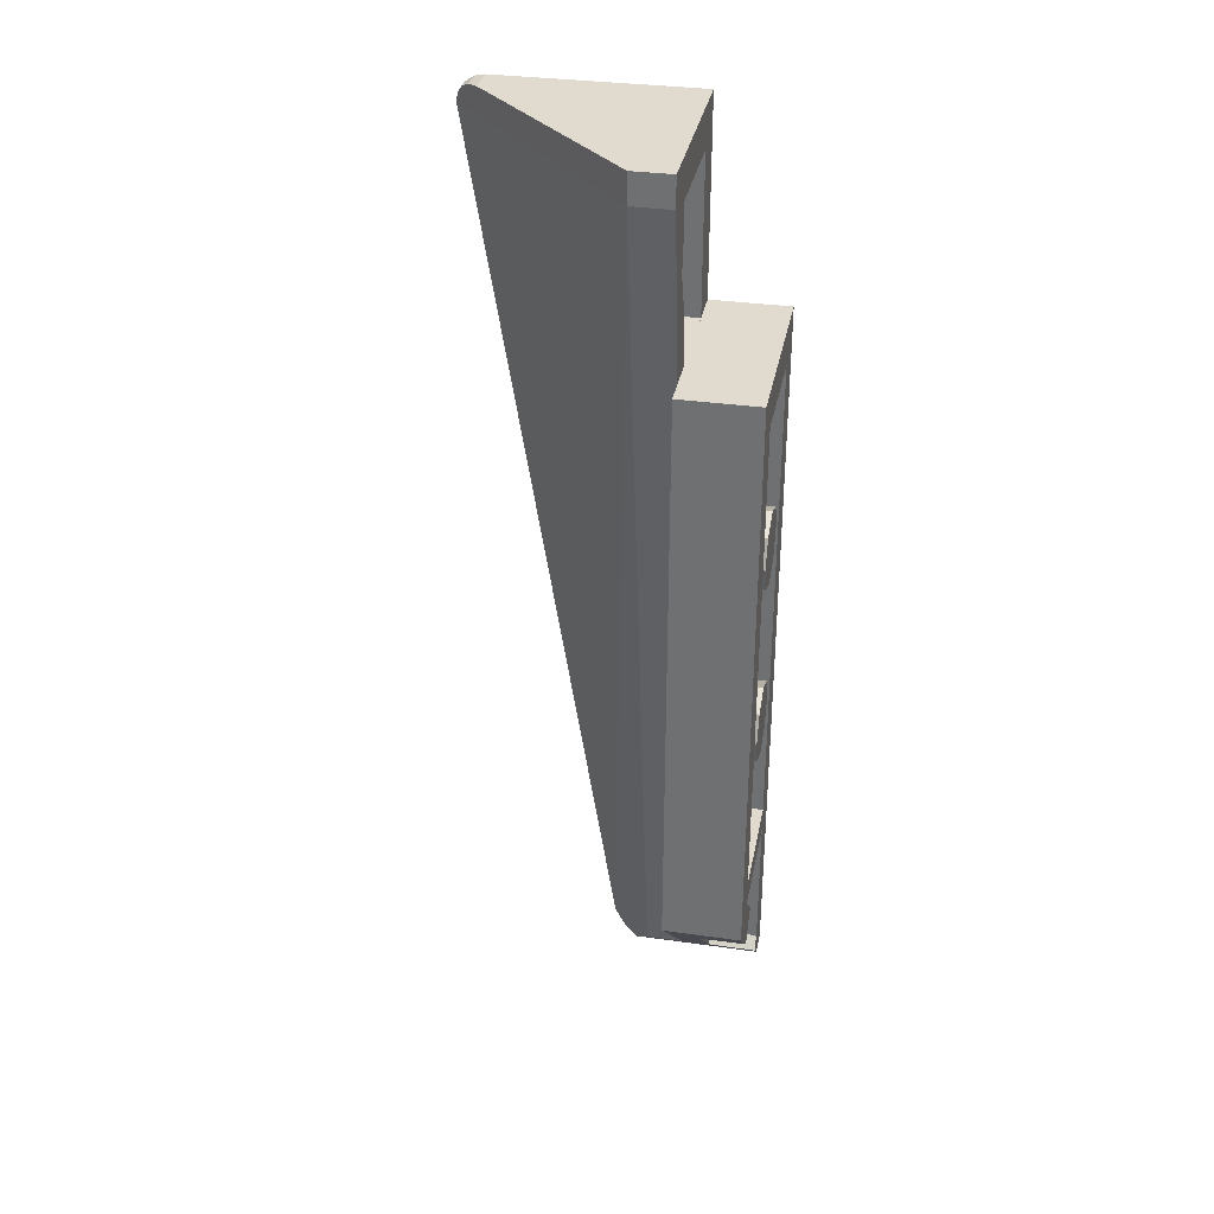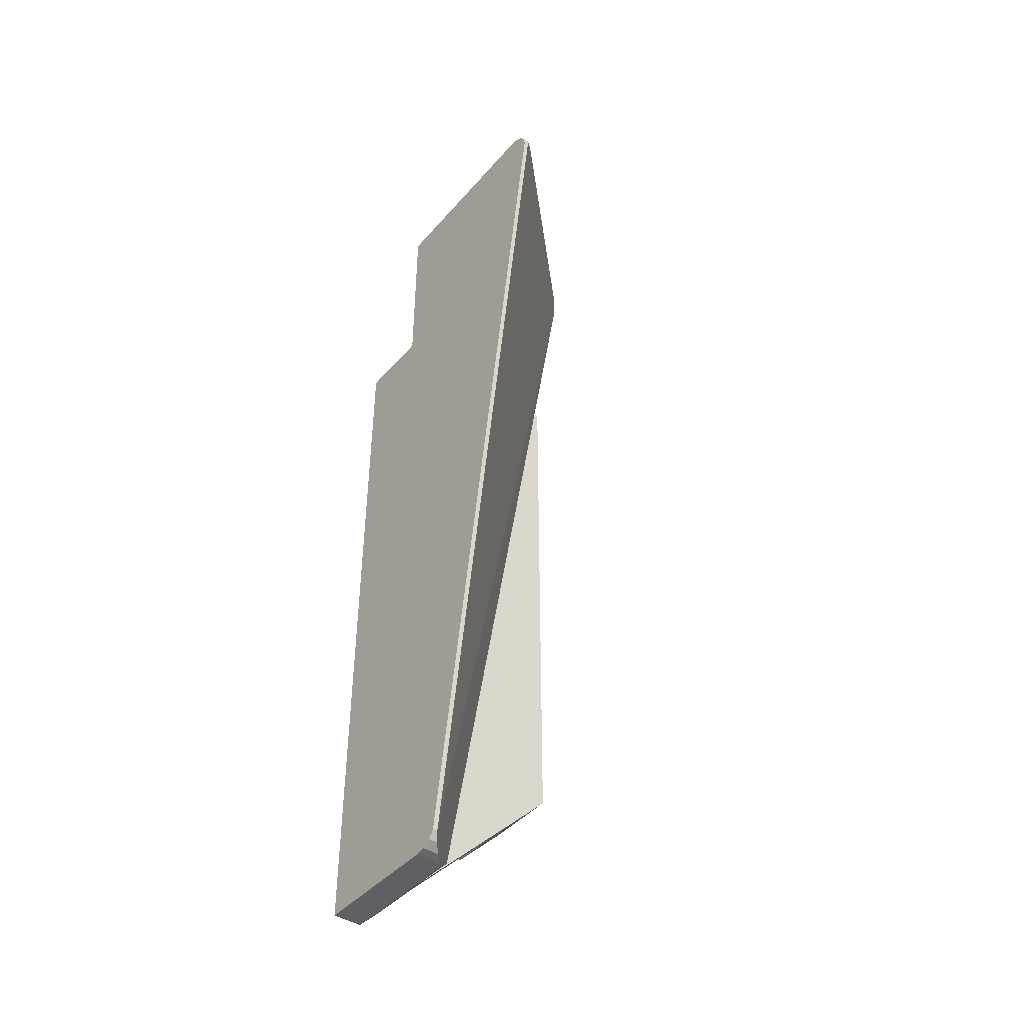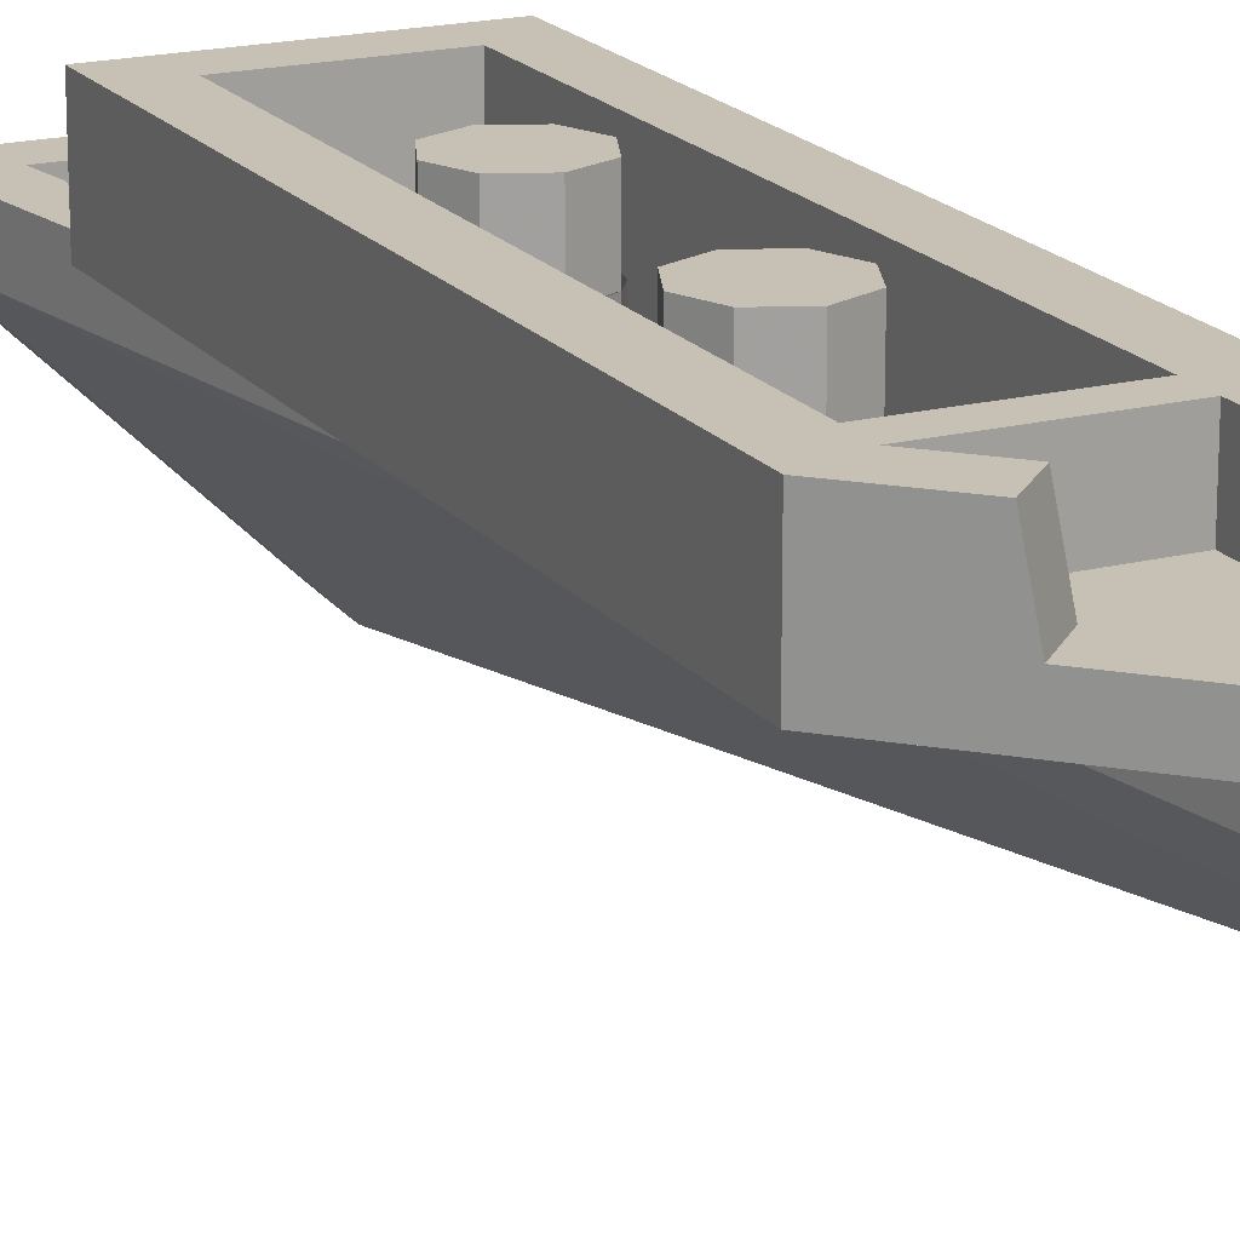
<metadata>
{"format":"obj","ext":"obj","renderer":"f3d","projection":"perspective","resolution":1024,"background":"white","views":[{"elev":33.5,"azim":100.9,"up":"+Z"},{"elev":-43.2,"azim":-37.7,"up":"+Z"},{"elev":18.6,"azim":154.0,"up":"+Y"}]}
</metadata>
<code>
v 0.5 -0.4 -1.5
v 0.5 0 -1.5
v 0.5 0 1.5
v 0.5 -0.4 1.5
v 0.5 -0.4 2.5
v 0.5 -0.6 2.5
v 0.5 -0.6 2.35
v 0.5 -0.4 2.35
v 0.3 0 -1.3
v 0.3 0 1.3
v 0.5 0 1.5
v 0.5 0 -1.5
v -0.5 0 1.5
v 0.5 0 1.5
v 0.3 0 1.3
v -0.3 0 1.3
v -0.3 -0.4 1.5
v -0.5 -0.4 1.5
v -0.5 -0.4 2.5
v -0.3 -0.4 2.3
v -0.5 -0.4 2.5
v 0.5 -0.4 2.5
v 0.3 -0.4 2.3
v -0.3 -0.4 2.3
v -0.5 -0.8206 -2.273
v -0.5 -1.554 2.375
v -0.5 -0.4 2.5
v -0.5 -0.4 1.5
v -0.35 -0.6783 -2.35
v -0.2592 -0.6 -2.259
v -0.475 -0.8206 -2.273
v -0.367 -0.6959 -2.35
v -0.5 -0.4 1.5
v -0.5 0 1.5
v -0.5 0 -2.35
v -0.5 -0.8206 -2.273
v 0.5 -0.6 2.5
v -0.3405 -1.422 2.5
v -0.3913 -1.472 2.491
v -0.475 -1.554 2.375
v -0.4354 -1.515 2.463
v -0.4642 -1.543 2.423
v -0.475 -1.554 2.375
v -0.3913 -1.472 2.491
v -0.5 -1.472 2.491
v -0.5 -1.422 2.5
v -0.5 -0.4 2.5
v -0.5 -1.554 2.375
v -0.5 -1.554 2.375
v -0.5 -1.543 2.423
v -0.5 -1.515 2.463
v -0.5 -1.472 2.491
v -0.5 -1.422 2.5
v -0.5 -1.472 2.491
v -0.3913 -1.472 2.491
v -0.3405 -1.422 2.5
v -0.5 -1.472 2.491
v -0.5 -1.515 2.463
v -0.4354 -1.515 2.463
v -0.3913 -1.472 2.491
v -0.5 -1.515 2.463
v -0.5 -1.543 2.423
v -0.4642 -1.543 2.423
v -0.4354 -1.515 2.463
v -0.5 -1.543 2.423
v -0.5 -1.554 2.375
v -0.475 -1.554 2.375
v -0.4642 -1.543 2.423
v -0.475 -0.8206 -2.273
v -0.4537 -0.7917 -2.313
v -0.4158 -0.7479 -2.34
v -0.367 -0.6959 -2.35
v -0.5 -0.7479 -2.34
v -0.5 -0.7917 -2.313
v -0.5 -0.8206 -2.273
v -0.5 -0.6959 -2.35
v -0.5 -0.6959 -2.35
v -0.5 -0.8206 -2.273
v -0.5 0 -2.35
v -0.475 -0.8206 -2.273
v -0.5 -0.8206 -2.273
v -0.5 -0.7917 -2.313
v -0.4537 -0.7917 -2.313
v -0.4537 -0.7917 -2.313
v -0.5 -0.7917 -2.313
v -0.5 -0.7479 -2.34
v -0.4158 -0.7479 -2.34
v -0.367 -0.6959 -2.35
v -0.4158 -0.7479 -2.34
v -0.5 -0.7479 -2.34
v -0.5 -0.6959 -2.35
v -0.367 -0.6959 -2.35
v -0.5 -0.6959 -2.35
v -0.5 0 -2.35
v -0.35 0 -2.35
v -0.35 -0.6783 -2.35
v -0.367 -0.6959 -2.35
v -0.35 0 -2.35
v -0.475 -1.554 2.375
v -0.5 -1.554 2.375
v -0.5 -0.8206 -2.273
v -0.475 -0.8206 -2.273
v -0.3405 -1.422 2.5
v 0.5 -0.6 2.5
v -0.5 -0.4 2.5
v -0.5 -1.422 2.5
v 0.5 -0.6 2.5
v 0.5 -0.4 2.5
v -0.5 -0.4 2.5
v 0.5 -0.4 1.5
v 0.36 -0.4 1.5
v -0.2592 -0.4 -2.259
v 0.5 -0.4 -1.5
v -0.3 -1.171 2.3
v -0.3 -1.05 1.5
v -0.3 -0.4 1.5
v -0.3 -0.4 2.3
v 0.3 -0.4 2.3
v 0.3 -0.565 2.3
v -0.3 -1.171 2.3
v -0.3 -0.4 2.3
v 0.18 -0.565 1.5
v 0.18 -0.4 1.5
v -0.3 -0.4 1.5
v -0.3 -1.05 1.5
v 0.2732 -0.4 2.135
v 0.2732 -0.567 2.135
v 0.3 -0.565 2.3
v 0.3 -0.4 2.3
v 0.3 -0.4 2
v 0.3 -0.65 2
v 0.2732 -0.65 2.135
v 0.2732 -0.567 2.135
v 0.2732 -0.567 2.135
v 0.2732 -0.4 2.135
v 0.3 -0.4 2
v 0.2732 -0.65 2.135
v 0.2036 -0.65 2.223
v 0.2732 -0.567 2.135
v 0.2772 -0.4 1.885
v 0.2772 -0.65 1.885
v 0.3 -0.65 2
v 0.3 -0.4 2
v 0.2251 -0.565 1.807
v 0.2121 -0.65 1.788
v 0.2772 -0.65 1.885
v 0.2772 -0.4 1.885
v 0.2251 -0.4 1.807
v 0.2251 -0.565 1.807
v 0.2772 -0.4 1.885
v 0.2121 -0.5762 1.788
v 0.2121 -0.65 1.788
v 0.2251 -0.565 1.807
v 0.2121 -0.65 1.788
v 0.2121 -0.5762 1.788
v 0.1308 -0.65 1.733
v 0.3 -0.65 2
v 0.2772 -0.65 1.885
v 0.2121 -0.65 1.788
v 0.2732 -0.65 2.135
v 0.2036 -0.65 2.223
v 0.2732 -0.65 2.135
v 0.2121 -0.65 1.788
v 0.1308 -0.65 1.733
v 0.2251 -0.4 1.807
v 0.18 -0.4 1.5
v 0.18 -0.565 1.5
v 0.2251 -0.565 1.807
v 0.36 -0.4 1.5
v 0.18 -0.4 1.5
v 0.2251 -0.4 1.807
v 0.2772 -0.4 1.885
v 0.36 -0.4 1.5
v 0.2772 -0.4 1.885
v 0.3 -0.4 2
v 0.5 -0.4 2.35
v 0.3 -0.4 2
v 0.2732 -0.4 2.135
v 0.3 -0.4 2.3
v 0.5 -0.4 2.35
v 0.5 -0.4 2.35
v 0.3 -0.4 2.3
v 0.5 -0.4 2.5
v -0.5 -0.4 1.5
v 0.5 -0.4 1.5
v 0.5 0 1.5
v -0.5 0 1.5
v 0.3 -0.25 -1.3
v 0.3 0 -1.3
v -0.3 0 -1.3
v -0.3 -0.25 -1.3
v 0.3 0 1.3
v 0.3 0 -1.3
v 0.3 -0.25 -1.3
v 0.3 -0.25 1.3
v -0.235 -0.25 -1.05
v 0.165 -0.25 1.3
v 0.3 -0.25 1.3
v 0.3 -0.25 -1.3
v -0.3 -0.25 -1.3
v -0.3 -0.25 -1.05
v -0.235 -0.25 -1.05
v 0.3 -0.25 -1.3
v 0.3 0 1.3
v 0.3 -0.25 1.3
v 0.165 -0.25 1.3
v -0.3 0 1.3
v -0.3 -0.6251 -1.05
v -0.3 -1.001 1.3
v 0.165 -0.5685 1.3
v -0.235 -0.5647 -1.05
v 0.165 -0.5685 1.3
v -0.3 -1.001 1.3
v -0.3 0 1.3
v 0.165 -0.25 1.3
v 0.165 -0.5685 1.3
v 0.165 -0.25 1.3
v -0.235 -0.25 -1.05
v -0.235 -0.5647 -1.05
v -0.3 -0.25 -1.05
v -0.3 -0.6251 -1.05
v -0.235 -0.5647 -1.05
v -0.235 -0.25 -1.05
v -0.3 -1.001 1.3
v -0.3 -0.6251 -1.05
v -0.3 -0.25 -1.05
v -0.3 0 1.3
v -0.3 0 1.3
v -0.3 -0.25 -1.05
v -0.3 -0.25 -1.3
v -0.3 0 -1.3
v -0.3 -1.171 2.3
v 0.2036 -0.65 2.223
v 0.1308 -0.65 1.733
v -0.3 -1.05 1.5
v 0.2121 -0.5762 1.788
v 0.2251 -0.565 1.807
v 0.18 -0.565 1.5
v 0.2121 -0.5762 1.788
v 0.18 -0.565 1.5
v 0.1308 -0.65 1.733
v 0.1308 -0.65 1.733
v 0.18 -0.565 1.5
v -0.3 -1.05 1.5
v 0.2732 -0.567 2.135
v 0.2036 -0.65 2.223
v 0.3 -0.565 2.3
v 0.3 -0.565 2.3
v 0.2036 -0.65 2.223
v -0.3 -1.171 2.3
v 0 0 -0.5
v 0.2 0 -0.5
v 0.1414 0 -0.3586
v 0 0 -0.5
v 0.1414 0 -0.3586
v 0 0 -0.3
v 0 0 -0.5
v 0 0 -0.3
v -0.1414 0 -0.3586
v 0 0 -0.5
v -0.1414 0 -0.3586
v -0.2 0 -0.5
v 0 0 -0.5
v -0.2 0 -0.5
v -0.1414 0 -0.6414
v 0 0 -0.5
v -0.1414 0 -0.6414
v 0 0 -0.7
v 0 0 -0.5
v 0 0 -0.7
v 0.1414 0 -0.6414
v 0 0 -0.5
v 0.1414 0 -0.6414
v 0.2 0 -0.5
v 0.1414 0 -0.3586
v 0.2 0 -0.5
v 0.2 -0.25 -0.5
v 0.1414 -0.25 -0.3586
v 0 0 -0.3
v 0.1414 0 -0.3586
v 0.1414 -0.25 -0.3586
v 0 -0.25 -0.3
v -0.1414 0 -0.3586
v 0 0 -0.3
v 0 -0.25 -0.3
v -0.1414 -0.25 -0.3586
v -0.2 0 -0.5
v -0.1414 0 -0.3586
v -0.1414 -0.25 -0.3586
v -0.2 -0.25 -0.5
v -0.1414 0 -0.6414
v -0.2 0 -0.5
v -0.2 -0.25 -0.5
v -0.1414 -0.25 -0.6414
v 0 0 -0.7
v -0.1414 0 -0.6414
v -0.1414 -0.25 -0.6414
v 0 -0.25 -0.7
v 0.1414 0 -0.6414
v 0 0 -0.7
v 0 -0.25 -0.7
v 0.1414 -0.25 -0.6414
v 0.2 0 -0.5
v 0.1414 0 -0.6414
v 0.1414 -0.25 -0.6414
v 0.2 -0.25 -0.5
v 0 0 0.5
v 0.2 0 0.5
v 0.1414 0 0.6414
v 0 0 0.5
v 0.1414 0 0.6414
v 0 0 0.7
v 0 0 0.5
v 0 0 0.7
v -0.1414 0 0.6414
v 0 0 0.5
v -0.1414 0 0.6414
v -0.2 0 0.5
v 0 0 0.5
v -0.2 0 0.5
v -0.1414 0 0.3586
v 0 0 0.5
v -0.1414 0 0.3586
v 0 0 0.3
v 0 0 0.5
v 0 0 0.3
v 0.1414 0 0.3586
v 0 0 0.5
v 0.1414 0 0.3586
v 0.2 0 0.5
v 0.1414 0 0.6414
v 0.2 0 0.5
v 0.2 -0.25 0.5
v 0.1414 -0.25 0.6414
v 0 0 0.7
v 0.1414 0 0.6414
v 0.1414 -0.25 0.6414
v 0 -0.25 0.7
v -0.1414 0 0.6414
v 0 0 0.7
v 0 -0.25 0.7
v -0.1414 -0.25 0.6414
v -0.2 0 0.5
v -0.1414 0 0.6414
v -0.1414 -0.25 0.6414
v -0.2 -0.25 0.5
v -0.1414 0 0.3586
v -0.2 0 0.5
v -0.2 -0.25 0.5
v -0.1414 -0.25 0.3586
v 0 0 0.3
v -0.1414 0 0.3586
v -0.1414 -0.25 0.3586
v 0 -0.25 0.3
v 0.1414 0 0.3586
v 0 0 0.3
v 0 -0.25 0.3
v 0.1414 -0.25 0.3586
v 0.2 0 0.5
v 0.1414 0 0.3586
v 0.1414 -0.25 0.3586
v 0.2 -0.25 0.5
v -0.07654 -0.25 0.3152
v 0 -0.25 0.3
v 0 -0.65 0.3
v -0.07654 -0.65 0.3152
v -0.1414 -0.25 0.3586
v -0.07654 -0.25 0.3152
v -0.07654 -0.65 0.3152
v -0.1414 -0.65 0.3586
v -0.1848 -0.25 0.4235
v -0.1414 -0.25 0.3586
v -0.1414 -0.65 0.3586
v -0.1848 -0.65 0.4235
v -0.2 -0.25 0.5
v -0.1848 -0.25 0.4235
v -0.1848 -0.65 0.4235
v -0.2 -0.65 0.5
v -0.1848 -0.25 0.5765
v -0.2 -0.25 0.5
v -0.2 -0.65 0.5
v -0.1848 -0.65 0.5765
v -0.1414 -0.25 0.6414
v -0.1848 -0.25 0.5765
v -0.1848 -0.65 0.5765
v -0.1414 -0.65 0.6414
v -0.07654 -0.25 0.6848
v -0.1414 -0.25 0.6414
v -0.1414 -0.65 0.6414
v -0.07654 -0.65 0.6848
v 0 -0.25 0.7
v -0.07654 -0.25 0.6848
v -0.07654 -0.65 0.6848
v 0 -0.65 0.7
v 0.07654 -0.25 0.6848
v 0 -0.25 0.7
v 0 -0.65 0.7
v 0.07654 -0.65 0.6848
v -0.1414 -0.7561 0.6414
v -0.1414 -0.65 0.6414
v 0 -0.65 0.7
v -0.1414 -0.7561 0.6414
v -0.2 -0.8 0.5
v -0.2 -0.65 0.5
v -0.1414 -0.65 0.6414
v -0.1414 -0.7561 0.3586
v -0.1414 -0.65 0.3586
v 0 -0.65 0.3
v -0.1414 -0.7561 0.3586
v -0.2 -0.8 0.5
v -0.2 -0.65 0.5
v -0.1414 -0.65 0.3586
v -0.1414 -0.25 -0.3586
v -0.07654 -0.25 -0.3152
v -0.07654 -0.65 -0.3152
v -0.1414 -0.65 -0.3586
v -0.1848 -0.25 -0.4235
v -0.1414 -0.25 -0.3586
v -0.1414 -0.65 -0.3586
v -0.1848 -0.65 -0.4235
v -0.2 -0.25 -0.5
v -0.1848 -0.25 -0.4235
v -0.1848 -0.65 -0.4235
v -0.2 -0.65 -0.5
v -0.1848 -0.25 -0.5765
v -0.2 -0.25 -0.5
v -0.2 -0.65 -0.5
v -0.1848 -0.65 -0.5765
v -0.1414 -0.25 -0.6414
v -0.1848 -0.25 -0.5765
v -0.1848 -0.65 -0.5765
v -0.1414 -0.65 -0.6414
v 0.3 0 -1.43
v 0.3 -0.25 -1.43
v -0.3 -0.25 -1.43
v -0.3 0 -1.43
v 0.249 0 -1.751
v 0.2136 -0.25 -1.786
v 0.07927 -0.25 -1.652
v 0.1146 0 -1.617
v 0.249 0 -1.751
v 0.1146 0 -1.617
v 0.3 0 -1.43
v 0.5 0 -1.5
v 0.1146 0 -1.617
v 0.07927 -0.25 -1.652
v 0.3 -0.25 -1.43
v 0.3 0 -1.43
v 0.3 0 -1.43
v -0.3 0 -1.43
v -0.3 0 -1.3
v 0.3 0 -1.3
v 0.3 0 -1.43
v 0.3 0 -1.3
v 0.5 0 -1.5
v 0.5 0 -1.5
v 0.5 -0.4 -1.5
v 0.2136 -0.25 -1.786
v 0.249 0 -1.751
v -0.2592 -0.4 -2.259
v -0.35 0 -2.35
v -0.246 0 -2.246
v -0.2142 -0.25 -2.214
v -0.2592 -0.4 -2.259
v -0.2142 -0.25 -2.214
v 0.2136 -0.25 -1.786
v 0.5 -0.4 -1.5
v -0.2142 -0.25 -2.214
v -0.3 -0.25 -2.128
v 0.07927 -0.25 -1.652
v 0.2136 -0.25 -1.786
v -0.3 0 -2.192
v -0.3 -0.25 -2.128
v -0.2142 -0.25 -2.214
v -0.246 0 -2.246
v -0.35 0 -2.35
v -0.5 0 -2.35
v -0.3 0 -2.192
v -0.246 0 -2.246
v 0.3 -0.25 -1.43
v 0.07927 -0.25 -1.652
v -0.3 -0.25 -1.43
v -0.3 -0.25 -1.43
v 0.07927 -0.25 -1.652
v -0.3 -0.25 -2.128
v -0.3 -0.25 -1.43
v -0.3 -0.25 -2.128
v -0.3 0 -2.192
v -0.3 0 -1.43
v -0.3 0 -1.43
v -0.3 0 -2.192
v -0.5 0 -2.35
v -0.3 0 -1.43
v -0.5 0 -2.35
v -0.3 0 -1.3
v -0.5 0 1.5
v -0.3 0 1.3
v -0.3 0 -1.3
v -0.5 0 -2.35
v -0.2592 -0.4 -2.259
v -0.2592 -0.6 -2.259
v -0.35 -0.6783 -2.35
v -0.35 0 -2.35
v -0.2592 -0.6 -2.259
v -0.2592 -0.4 -2.259
v 0.5 -0.4 2.35
v 0.5 -0.6 2.35
v -0.475 -0.8206 -2.273
v -0.2592 -0.6 -2.259
v 0.5 -0.6 2.35
v 0.5 -0.6 2.35
v -0.475 -1.554 2.375
v -0.475 -0.8206 -2.273
v 0.5 -0.6 2.35
v 0.5 -0.6 2.5
v -0.475 -1.554 2.375
g mesh2278326
f 1 2 3
f 3 4 1
f 5 6 7
f 7 8 5
f 9 10 11
f 11 12 9
f 13 14 15
f 15 16 13
f 17 18 19
f 19 20 17
f 21 22 23
f 23 24 21
f 25 26 27
f 27 28 25
f 29 30 31
f 31 32 29
f 33 34 35
f 35 36 33
f 37 38 39
f 39 40 37
f 41 42 43
f 43 44 41
f 45 46 47
f 47 48 45
f 49 50 51
f 51 52 49
f 53 54 55
f 55 56 53
f 57 58 59
f 59 60 57
f 61 62 63
f 63 64 61
f 65 66 67
f 67 68 65
f 69 70 71
f 71 72 69
f 73 74 75
f 75 76 73
f 77 78 79
f 80 81 82
f 82 83 80
f 84 85 86
f 86 87 84
f 88 89 90
f 90 91 88
f 92 93 94
f 94 95 92
f 96 97 98
f 99 100 101
f 101 102 99
f 103 104 105
f 105 106 103
f 107 108 109
f 110 111 112
f 112 113 110
f 114 115 116
f 116 117 114
f 118 119 120
f 120 121 118
f 122 123 124
f 124 125 122
f 126 127 128
f 128 129 126
f 130 131 132
f 132 133 130
f 134 135 136
f 137 138 139
f 140 141 142
f 142 143 140
f 144 145 146
f 146 147 144
f 148 149 150
f 151 152 153
f 154 155 156
f 157 158 159
f 159 160 157
f 161 162 163
f 163 164 161
g mesh2278329
f 165 166 167
f 167 168 165
f 169 170 171
f 171 172 169
f 173 174 175
f 175 176 173
f 177 178 179
f 179 180 177
f 181 182 183
g mesh2278331
f 184 185 186
f 186 187 184
g mesh2278333
f 188 189 190
f 190 191 188
g mesh2278335
f 192 193 194
f 194 195 192
f 196 197 198
f 198 199 196
f 200 201 202
f 202 203 200
f 204 205 206
f 206 207 204
f 208 209 210
f 210 211 208
f 212 213 214
f 214 215 212
f 216 217 218
f 218 219 216
f 220 221 222
f 222 223 220
f 224 225 226
f 226 227 224
f 228 229 230
f 230 231 228
f 232 233 234
f 234 235 232
f 236 237 238
f 239 240 241
f 242 243 244
f 245 246 247
f 248 249 250
g mesh2278339
f 251 253 252
f 254 256 255
f 257 259 258
f 260 262 261
f 263 265 264
f 266 268 267
f 269 271 270
f 272 274 273
g mesh2278341
f 275 277 276
f 277 275 278
f 279 281 280
f 281 279 282
f 283 285 284
f 285 283 286
f 287 289 288
f 289 287 290
f 291 293 292
f 293 291 294
f 295 297 296
f 297 295 298
f 299 301 300
f 301 299 302
f 303 305 304
f 305 303 306
g mesh2278346
f 307 309 308
f 310 312 311
f 313 315 314
f 316 318 317
f 319 321 320
f 322 324 323
f 325 327 326
f 328 330 329
g mesh2278348
f 331 333 332
f 333 331 334
f 335 337 336
f 337 335 338
f 339 341 340
f 341 339 342
f 343 345 344
f 345 343 346
f 347 349 348
f 349 347 350
f 351 353 352
f 353 351 354
f 355 357 356
f 357 355 358
f 359 361 360
f 361 359 362
g mesh2278351
f 363 364 365
f 365 366 363
f 367 368 369
f 369 370 367
f 371 372 373
f 373 374 371
f 375 376 377
f 377 378 375
f 379 380 381
f 381 382 379
f 383 384 385
f 385 386 383
f 387 388 389
f 389 390 387
f 391 392 393
f 393 394 391
f 395 396 397
f 397 398 395
g mesh2278353
f 399 401 400
f 402 404 403
f 404 402 405
g mesh2278355
f 406 407 408
f 409 410 411
f 411 412 409
g mesh2278357
f 413 415 414
f 415 413 416
f 417 419 418
f 419 417 420
f 421 423 422
f 423 421 424
f 425 427 426
f 427 425 428
f 429 431 430
f 431 429 432
g mesh2278365
f 433 434 435
f 435 436 433
g mesh2278367
f 437 438 439
f 439 440 437
f 441 442 443
f 443 444 441
f 445 446 447
f 447 448 445
f 449 450 451
f 451 452 449
f 453 454 455
f 456 457 458
f 458 459 456
f 460 461 462
f 462 463 460
f 464 465 466
f 466 467 464
f 468 469 470
f 470 471 468
f 472 473 474
f 474 475 472
f 476 477 478
f 478 479 476
f 480 481 482
f 483 484 485
f 486 487 488
f 488 489 486
f 490 491 492
f 493 494 495
f 496 497 498
f 498 499 496
f 500 501 502
f 502 503 500
f 504 505 506
f 506 507 504
f 508 509 510
f 511 512 513
f 514 515 516

</code>
